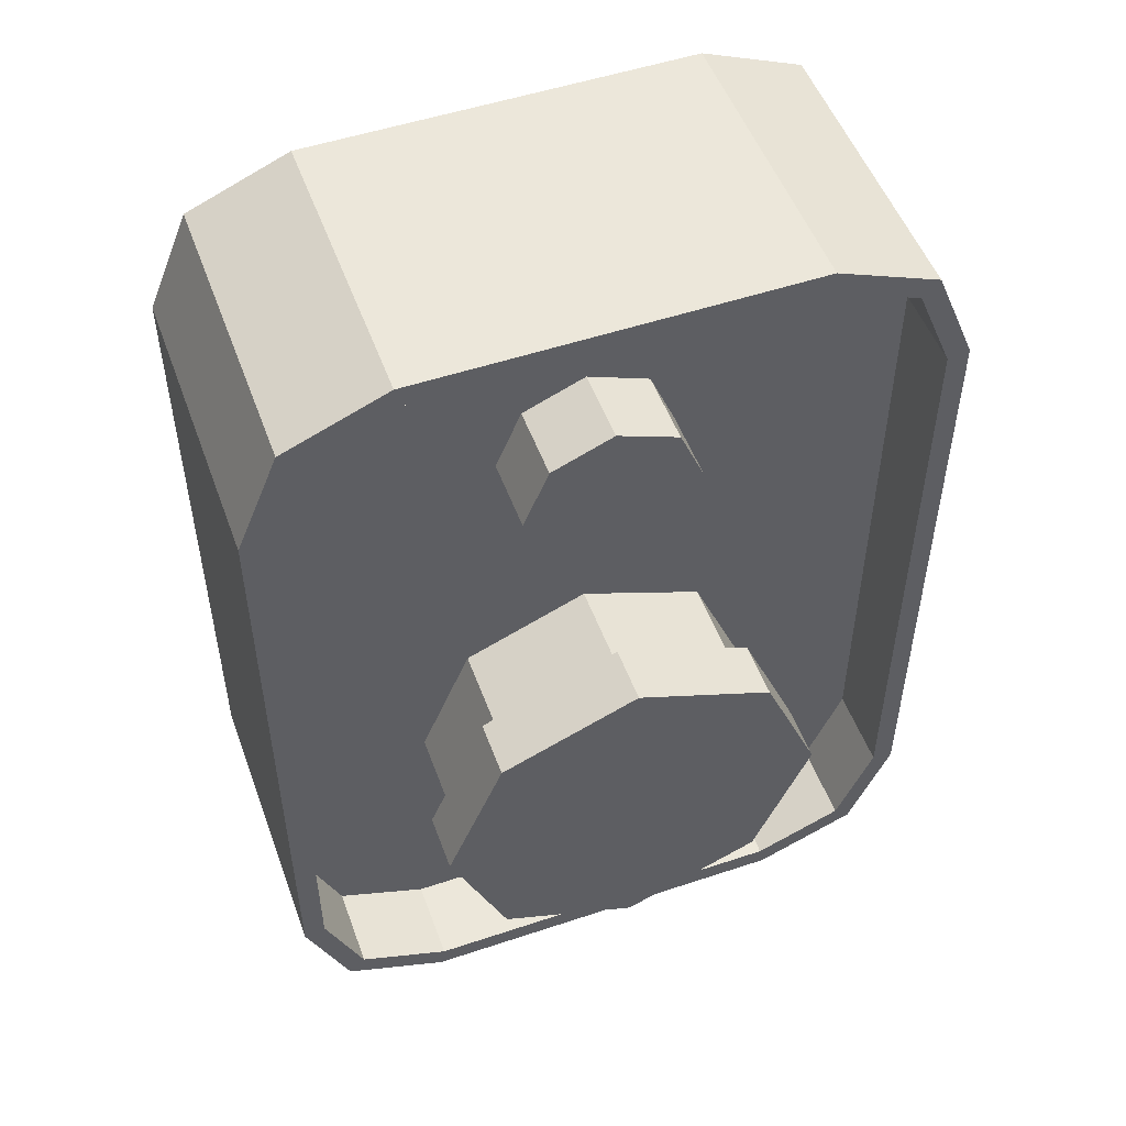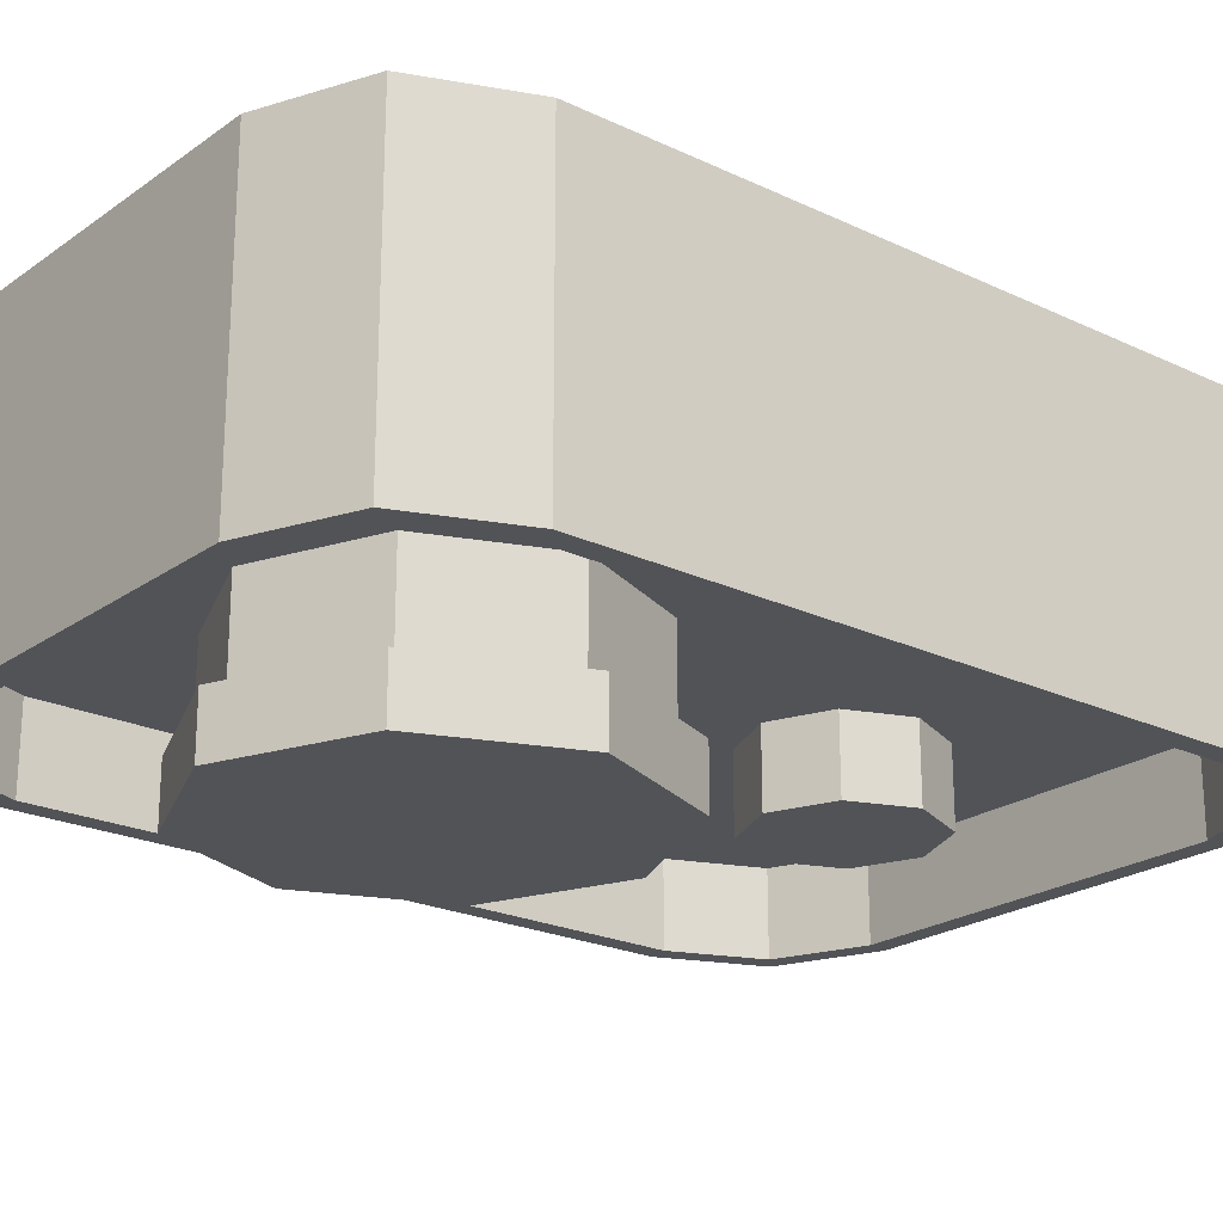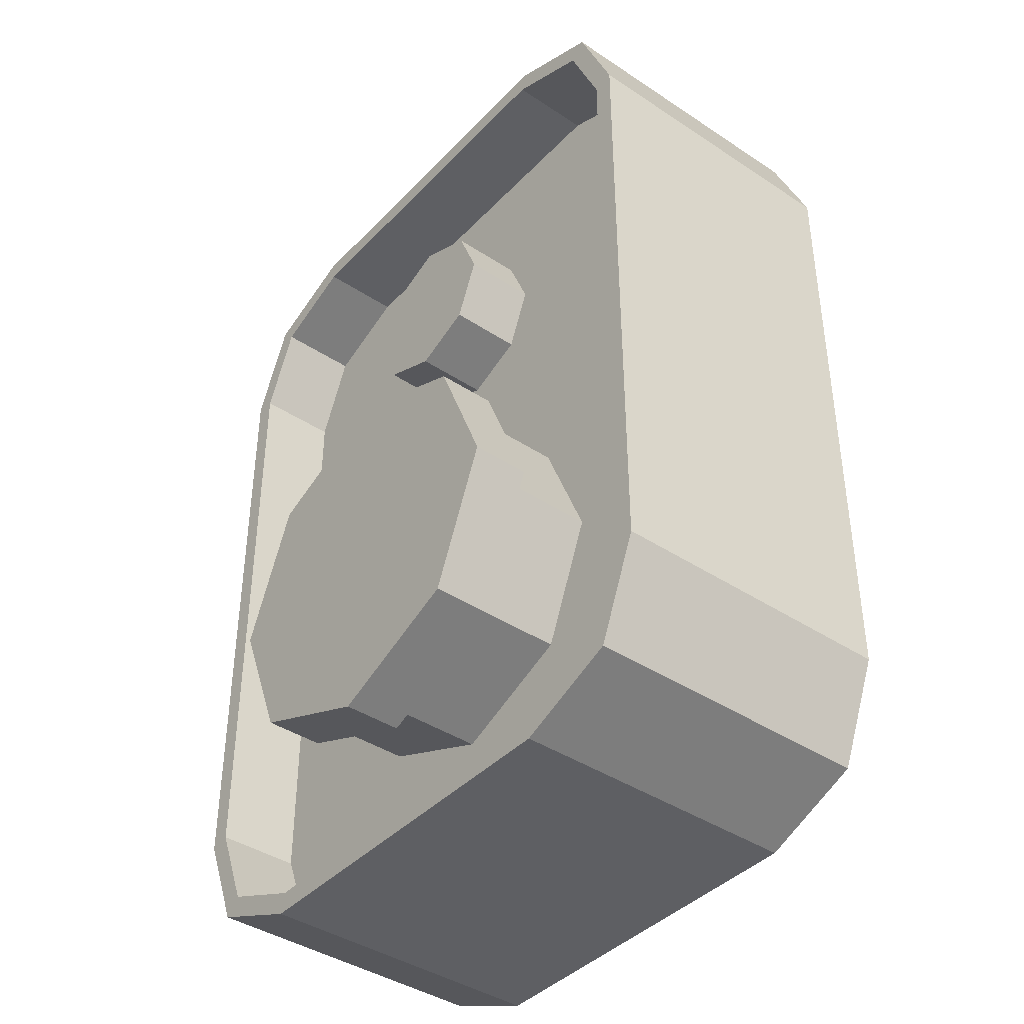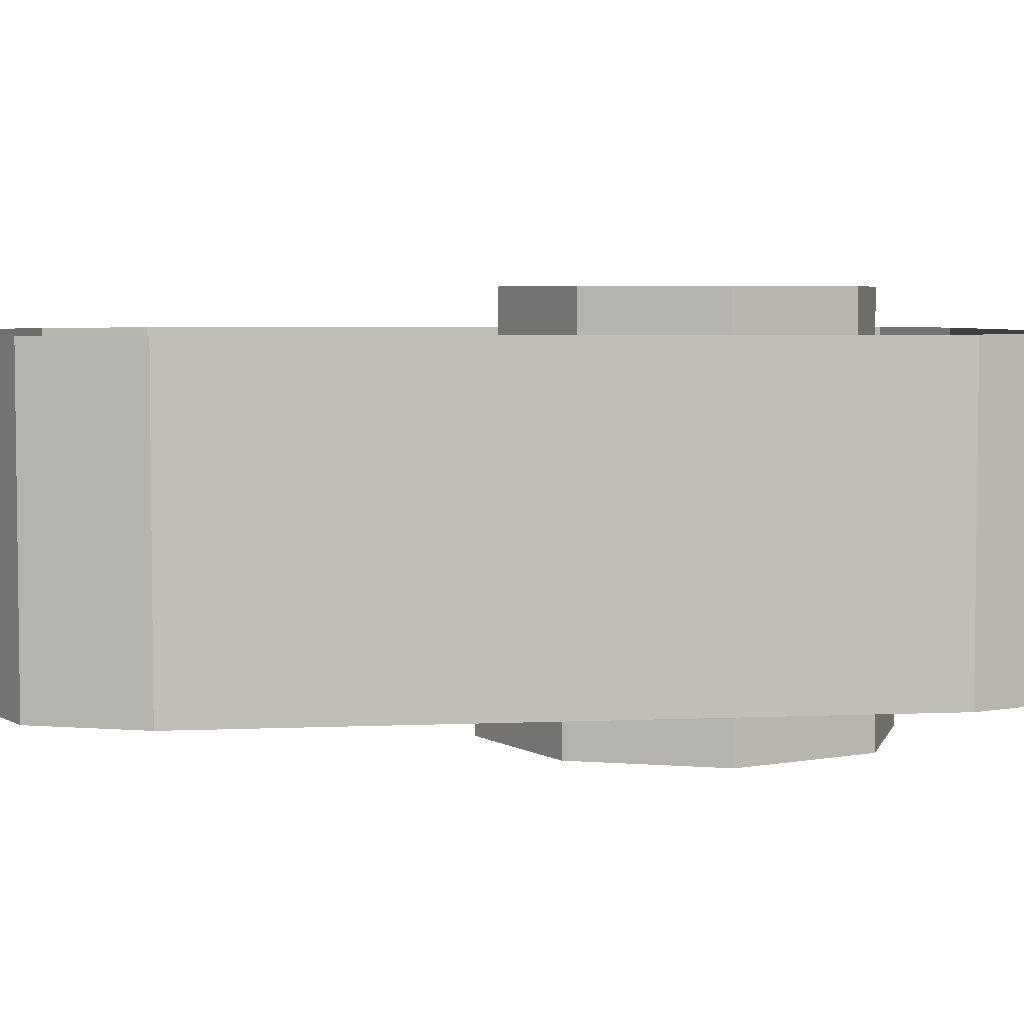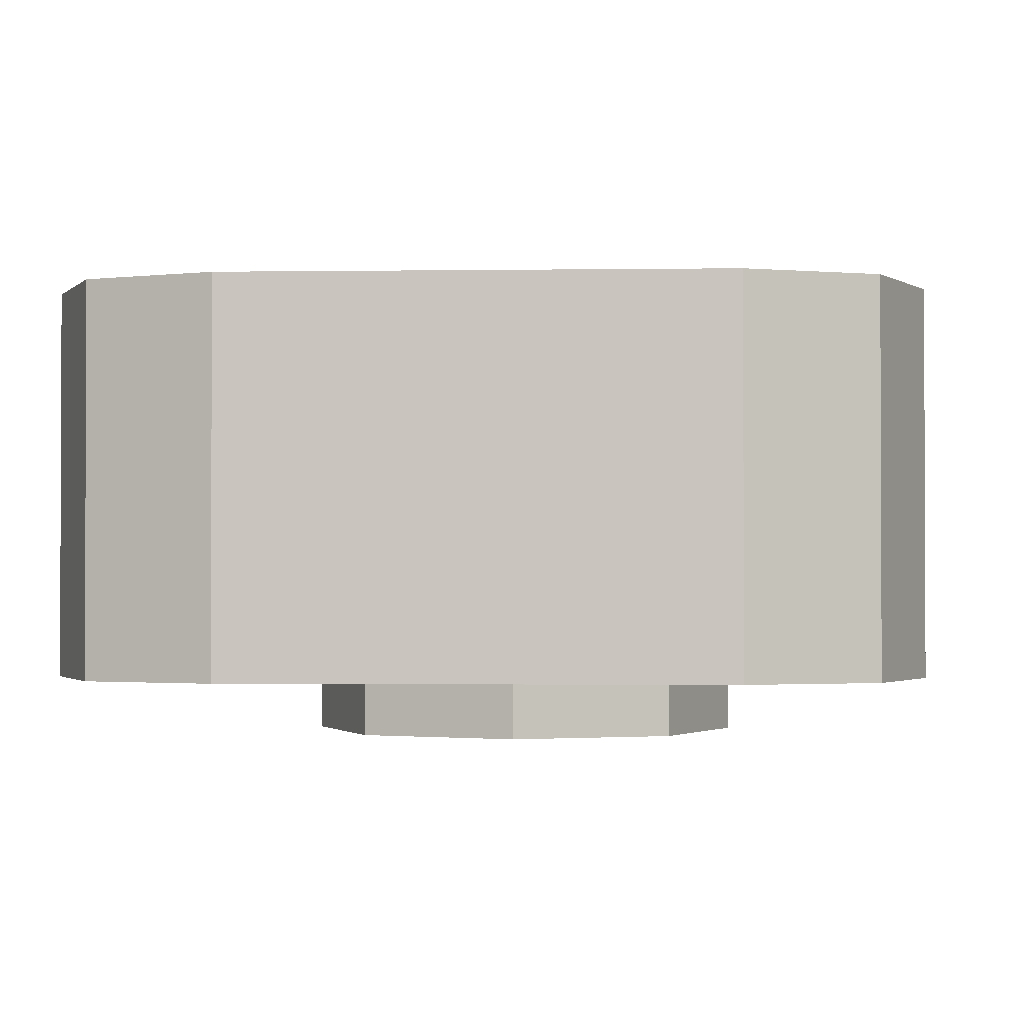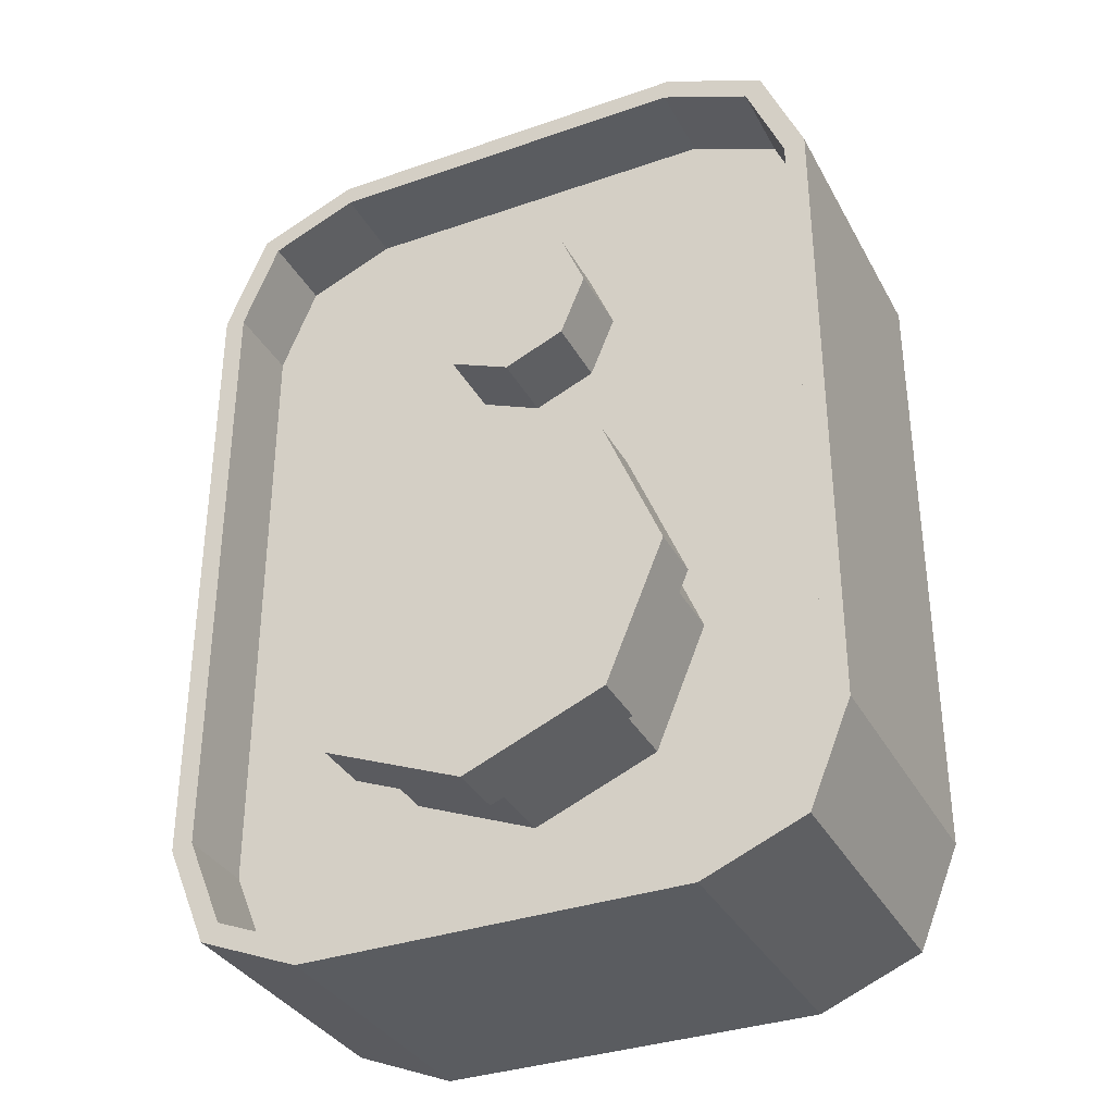
<metadata>
{"format":"obj","ext":"obj","renderer":"f3d","projection":"perspective","resolution":1024,"background":"white","views":[{"elev":51.6,"azim":160.1,"up":"+Y"},{"elev":-22.2,"azim":50.5,"up":"+Z"},{"elev":-40.9,"azim":-128.9,"up":"+Y"},{"elev":4.6,"azim":-98.1,"up":"+Z"},{"elev":-1.5,"azim":-176.8,"up":"+Z"},{"elev":-34.4,"azim":-154.9,"up":"+Y"}]}
</metadata>
<code>
o Cube.066_Cube.072
v -0.1372 0.3553 -0.07309
v 0.1383 0.3553 0.1411
v 0.1383 0.3553 -0.07309
v 0.2411 0.2525 -0.07309
v 0.2411 -0.2093 0.1411
v 0.2411 -0.2093 -0.07309
v -0.2399 0.2525 0.1411
v -0.2399 -0.2093 -0.07309
v -0.2399 -0.2093 0.1411
v 0.2258 -0.2062 -0.07309
v 0.2258 0.2495 -0.01322
v 0.2258 0.2495 -0.07309
v -0.1372 -0.312 0.1411
v -0.2098 -0.2819 -0.07309
v -0.1372 -0.312 -0.07309
v -0.2098 -0.2819 0.1411
v -0.2098 0.3252 0.1411
v -0.1372 0.3553 0.1411
v -0.2098 0.3252 -0.07309
v 0.1383 -0.312 -0.07309
v 0.211 -0.2819 0.1411
v 0.1383 -0.312 0.1411
v 0.211 -0.2819 -0.07309
v 0.211 0.3252 -0.07309
v 0.211 0.3252 0.1411
v -0.1981 -0.2702 -0.07309
v -0.2246 -0.2062 -0.07309
v -0.1981 0.3135 -0.07309
v -0.1341 0.34 -0.07309
v -0.2399 0.2525 -0.07309
v 0.1992 -0.2702 -0.07309
v 0.1352 -0.2967 -0.07309
v 0.1992 0.3135 -0.07309
v -0.1341 -0.2967 -0.07309
v -0.2246 0.2495 -0.07309
v 0.1352 0.34 -0.07309
v -0.2246 0.2495 -0.01322
v -0.1341 0.34 -0.01322
v -0.1981 -0.2702 -0.01322
v 0.1352 -0.2967 -0.01322
v 0.2258 -0.2062 -0.01322
v -0.1981 0.3135 -0.01322
v -0.2246 -0.2062 -0.01322
v 0.1352 0.34 -0.01322
v -0.1341 -0.2967 -0.01322
v 0.1992 0.3135 -0.01322
v 0.1992 -0.2702 -0.01322
v -0.001486 -0.2173 -0.07892
v 0.08619 -0.181 0.1691
v -0.001486 -0.2173 0.1691
v 0.08619 -0.181 -0.07892
v 0.1225 -0.09335 0.1691
v 0.1225 -0.09335 -0.07892
v 0.08619 -0.00567 0.1691
v 0.08619 -0.00567 -0.07892
v -0.001486 0.03065 0.1691
v -0.001486 0.03065 -0.07892
v -0.08916 -0.00567 0.1691
v -0.08916 -0.00567 -0.07892
v -0.1255 -0.09335 0.1691
v -0.1255 -0.09335 -0.07892
v -0.1001 0.005222 -0.07892
v -0.1409 -0.09335 -0.07892
v -0.08916 -0.181 0.1691
v -0.08916 -0.181 -0.07892
v -0.001486 0.04605 -0.07892
v -0.1001 0.005222 -0.1201
v 0.09708 0.005222 -0.07892
v -0.1001 -0.1919 -0.07892
v 0.1379 -0.09335 -0.07892
v -0.001486 -0.2327 -0.07892
v 0.09708 -0.1919 -0.07892
v -0.001486 0.04605 -0.1201
v 0.09708 0.005222 -0.1201
v 0.1379 -0.09335 -0.1201
v 0.09708 -0.1919 -0.1201
v -0.001486 -0.2327 -0.1201
v -0.1409 -0.09335 -0.1201
v -0.1001 -0.1919 -0.1201
v -0.04525 0.1489 -0.01322
v -0.001483 0.1308 -0.01322
v -0.001483 0.2546 -0.01322
v -0.001483 0.2546 -0.06617
v 0.04229 0.2365 -0.06617
v 0.06042 0.1927 -0.06617
v -0.001483 0.1308 -0.06617
v -0.04525 0.2365 -0.01322
v -0.06338 0.1927 -0.06617
v -0.06338 0.1927 -0.01322
v 0.04229 0.2365 -0.01322
v 0.04229 0.1489 -0.01322
v 0.06042 0.1927 -0.01322
v -0.04525 0.1489 -0.06617
v -0.04525 0.2365 -0.06617
v 0.04229 0.1489 -0.06617
v 0.2411 0.2525 0.1411
f 1 2 3
f 4 5 6
f 7 8 9
f 10 11 12
f 13 14 15
f 16 8 14
f 1 17 18
f 19 7 17
f 20 21 22
f 23 5 21
f 2 24 3
f 25 4 24
f 20 13 15
f 26 15 14
f 26 8 27
f 28 1 29
f 28 30 19
f 31 20 32
f 31 6 23
f 33 3 24
f 33 4 12
f 32 15 34
f 35 8 30
f 29 3 36
f 12 6 10
f 37 38 11
f 27 39 26
f 34 40 32
f 31 41 10
f 29 42 28
f 35 43 27
f 33 44 36
f 28 37 35
f 36 38 29
f 26 45 34
f 12 46 33
f 32 47 31
f 48 49 50
f 51 52 49
f 53 54 52
f 55 56 54
f 57 58 56
f 59 60 58
f 61 62 63
f 61 64 60
f 65 50 64
f 66 67 62
f 57 68 66
f 61 69 65
f 51 70 53
f 59 66 62
f 65 71 48
f 48 72 51
f 53 68 55
f 73 74 75
f 70 74 68
f 71 76 72
f 69 77 71
f 62 78 63
f 68 73 66
f 72 75 70
f 63 79 69
f 80 81 82
f 83 84 85
f 80 86 81
f 87 88 89
f 90 83 82
f 91 85 92
f 89 93 80
f 82 94 87
f 92 84 90
f 81 95 91
f 1 18 2
f 4 96 5
f 7 30 8
f 10 41 11
f 13 16 14
f 16 9 8
f 1 19 17
f 19 30 7
f 20 23 21
f 23 6 5
f 2 25 24
f 25 96 4
f 20 22 13
f 26 34 15
f 26 14 8
f 28 19 1
f 28 35 30
f 31 23 20
f 31 10 6
f 33 36 3
f 33 24 4
f 32 20 15
f 35 27 8
f 29 1 3
f 12 4 6
f 40 45 43
f 45 39 43
f 43 37 41
f 40 43 41
f 37 42 38
f 38 44 11
f 44 46 11
f 11 41 37
f 41 47 40
f 27 43 39
f 34 45 40
f 31 47 41
f 29 38 42
f 35 37 43
f 33 46 44
f 28 42 37
f 36 44 38
f 26 39 45
f 12 11 46
f 32 40 47
f 48 51 49
f 51 53 52
f 53 55 54
f 55 57 56
f 57 59 58
f 59 61 60
f 61 59 62
f 61 65 64
f 65 48 50
f 66 73 67
f 57 55 68
f 61 63 69
f 51 72 70
f 59 57 66
f 65 69 71
f 48 71 72
f 53 70 68
f 75 76 77
f 77 79 75
f 79 78 75
f 78 67 75
f 67 73 75
f 70 75 74
f 71 77 76
f 69 79 77
f 62 67 78
f 68 74 73
f 72 76 75
f 63 78 79
f 81 91 82
f 91 92 82
f 92 90 82
f 82 87 89
f 89 80 82
f 85 95 86
f 86 93 85
f 93 88 85
f 88 94 85
f 94 83 85
f 80 93 86
f 87 94 88
f 90 84 83
f 91 95 85
f 89 88 93
f 82 83 94
f 92 85 84
f 81 86 95

</code>
